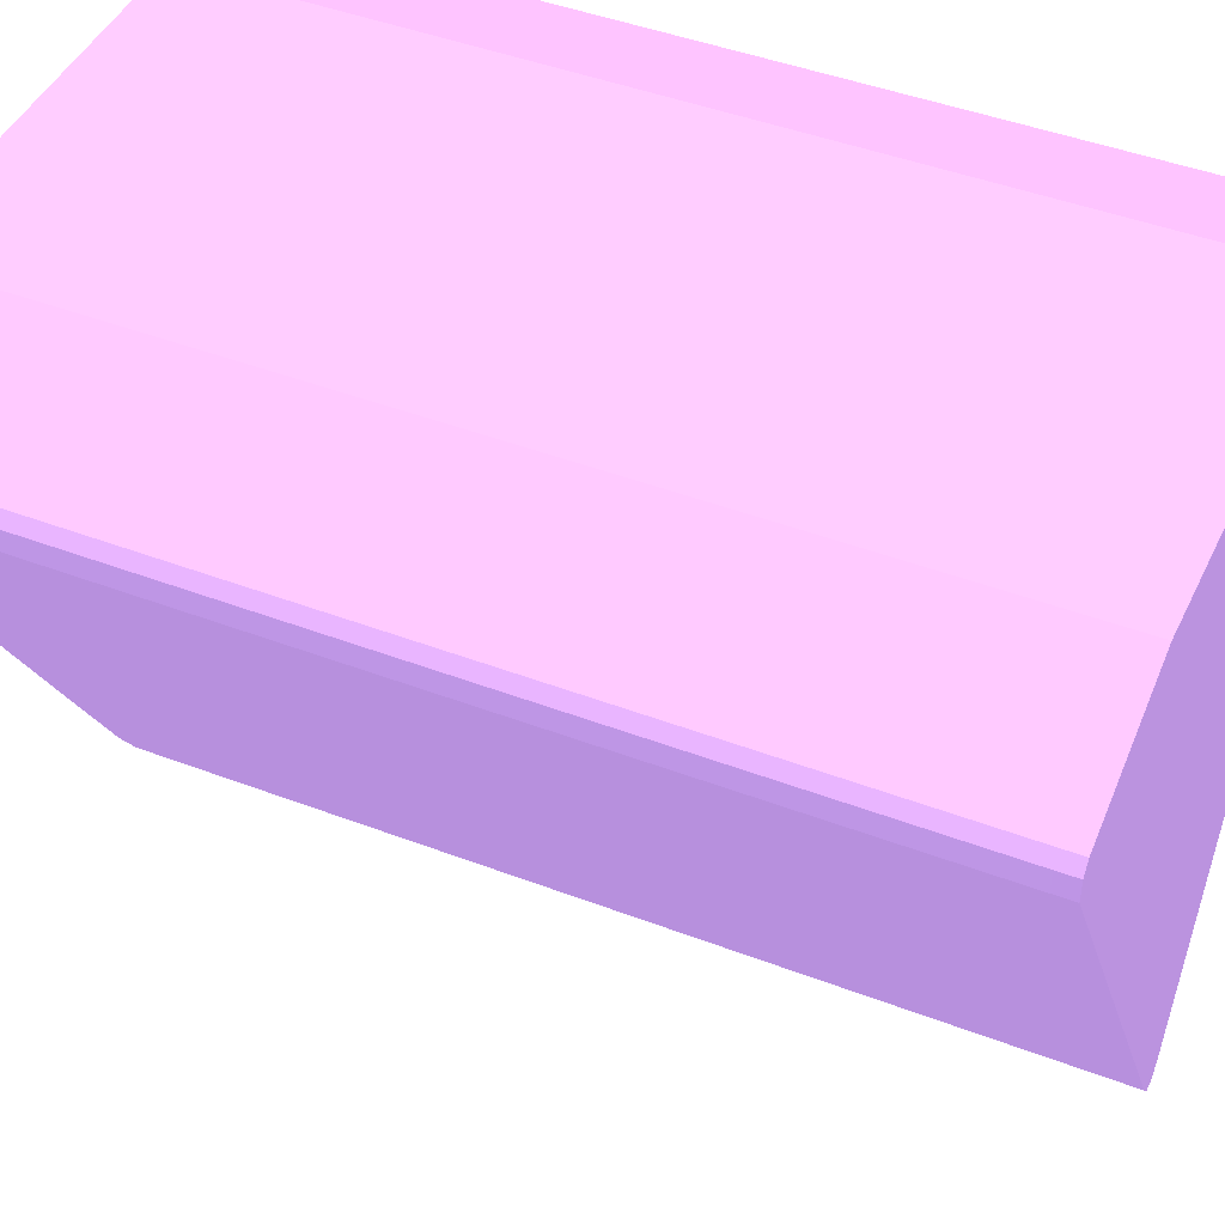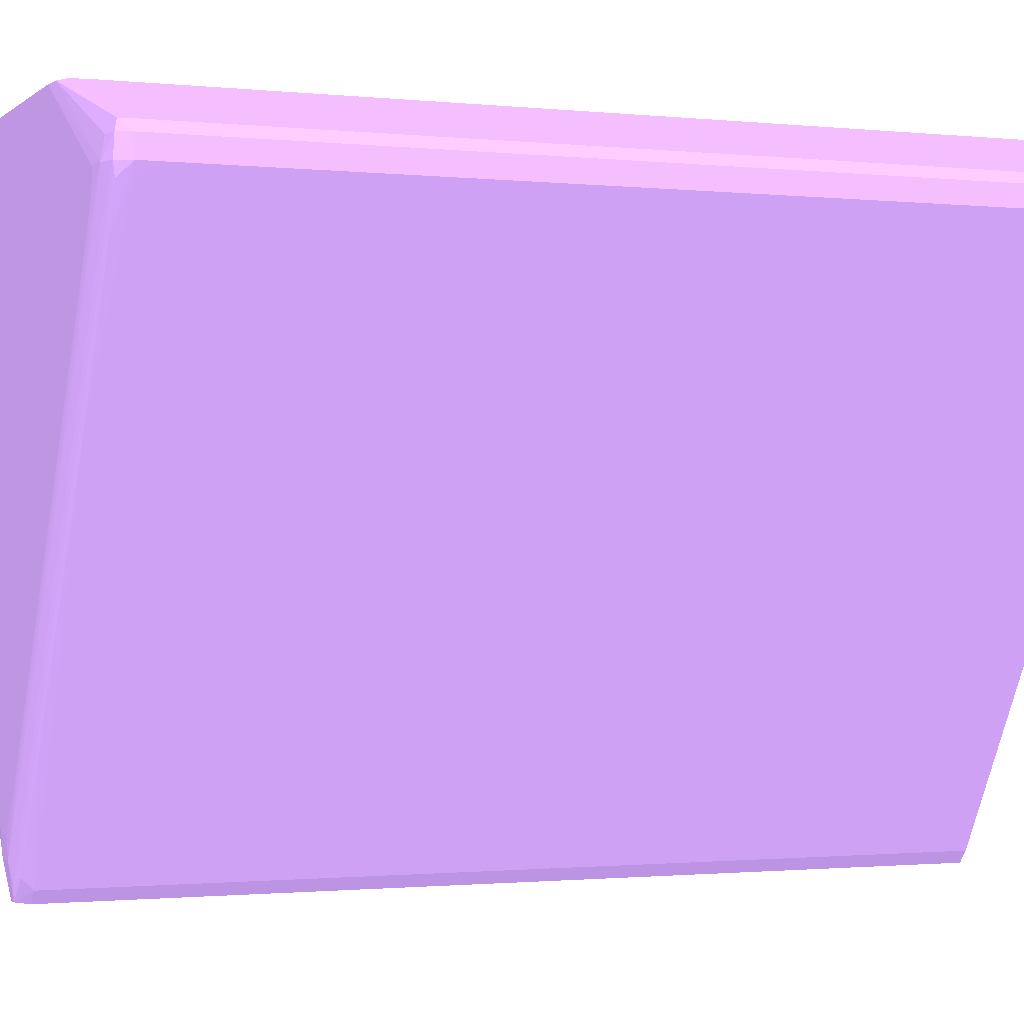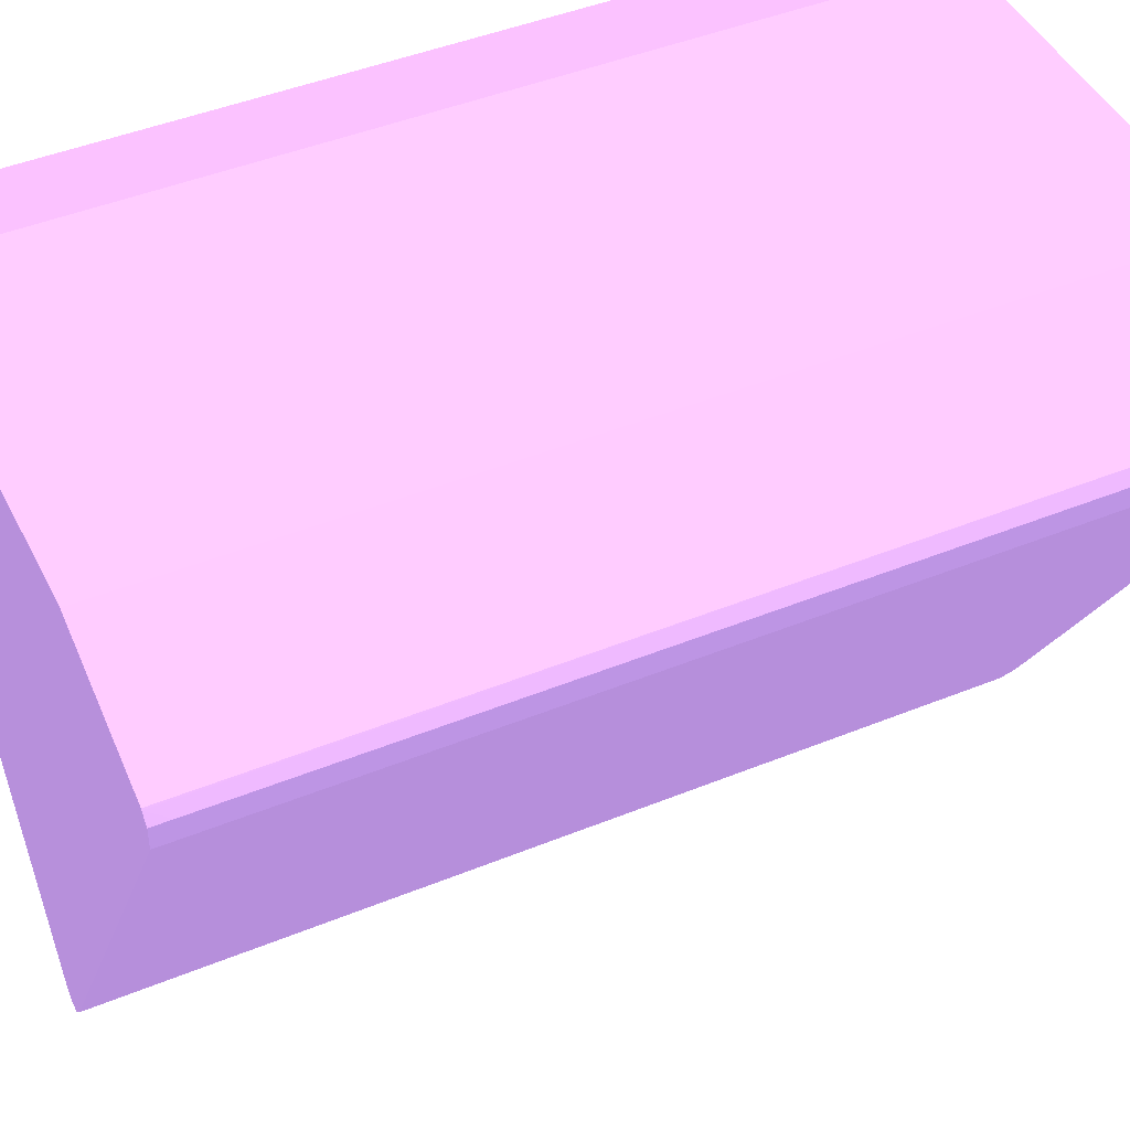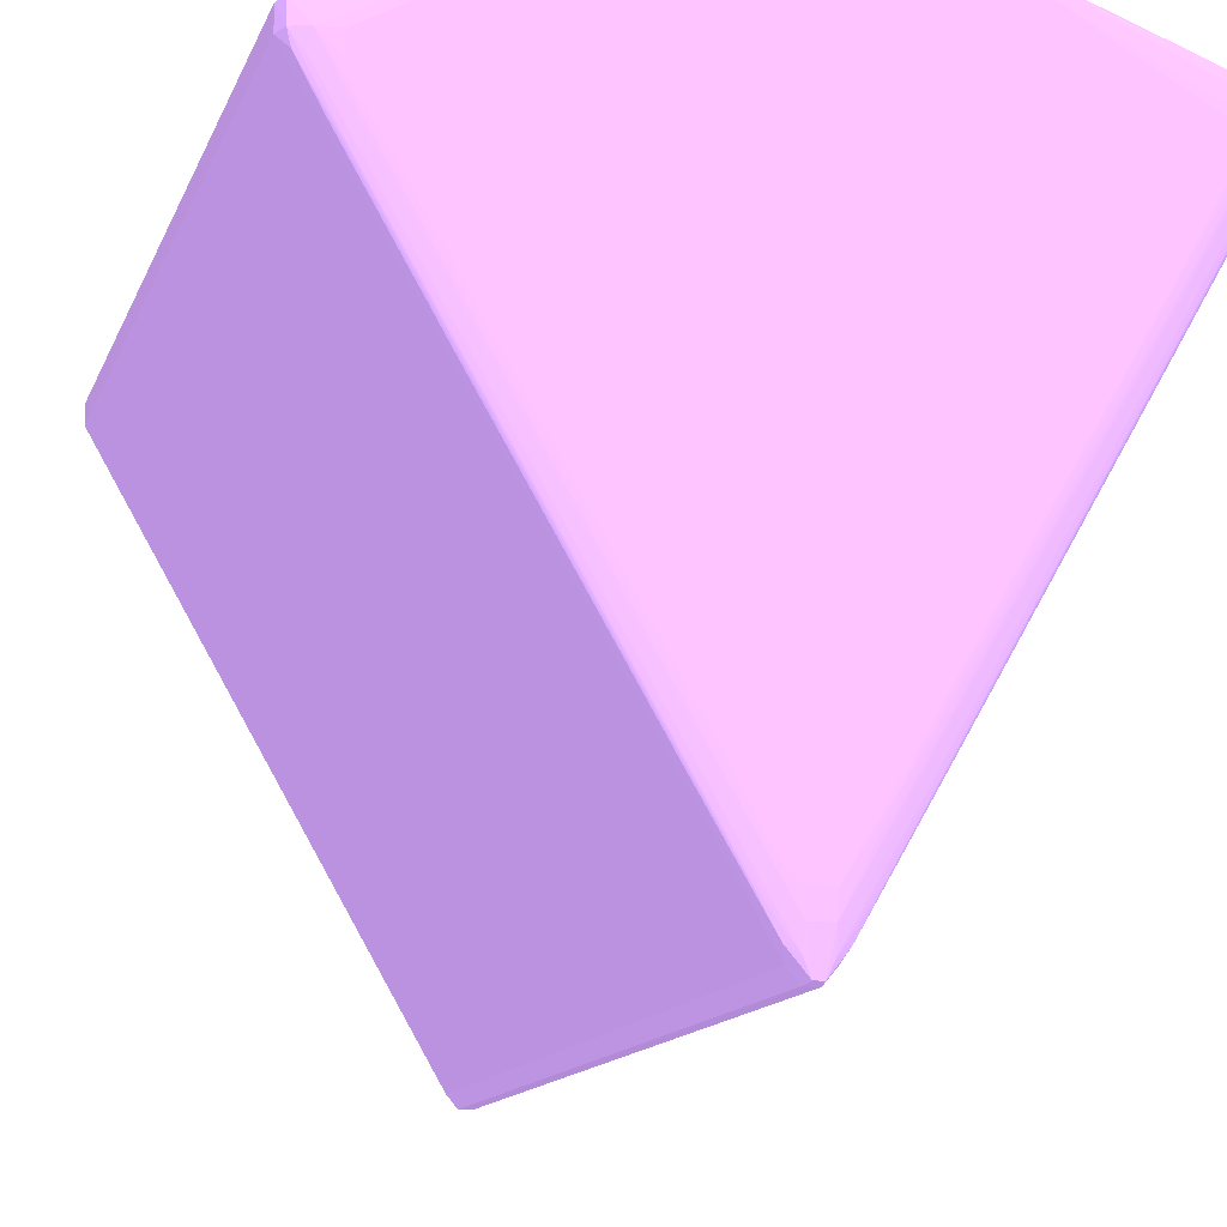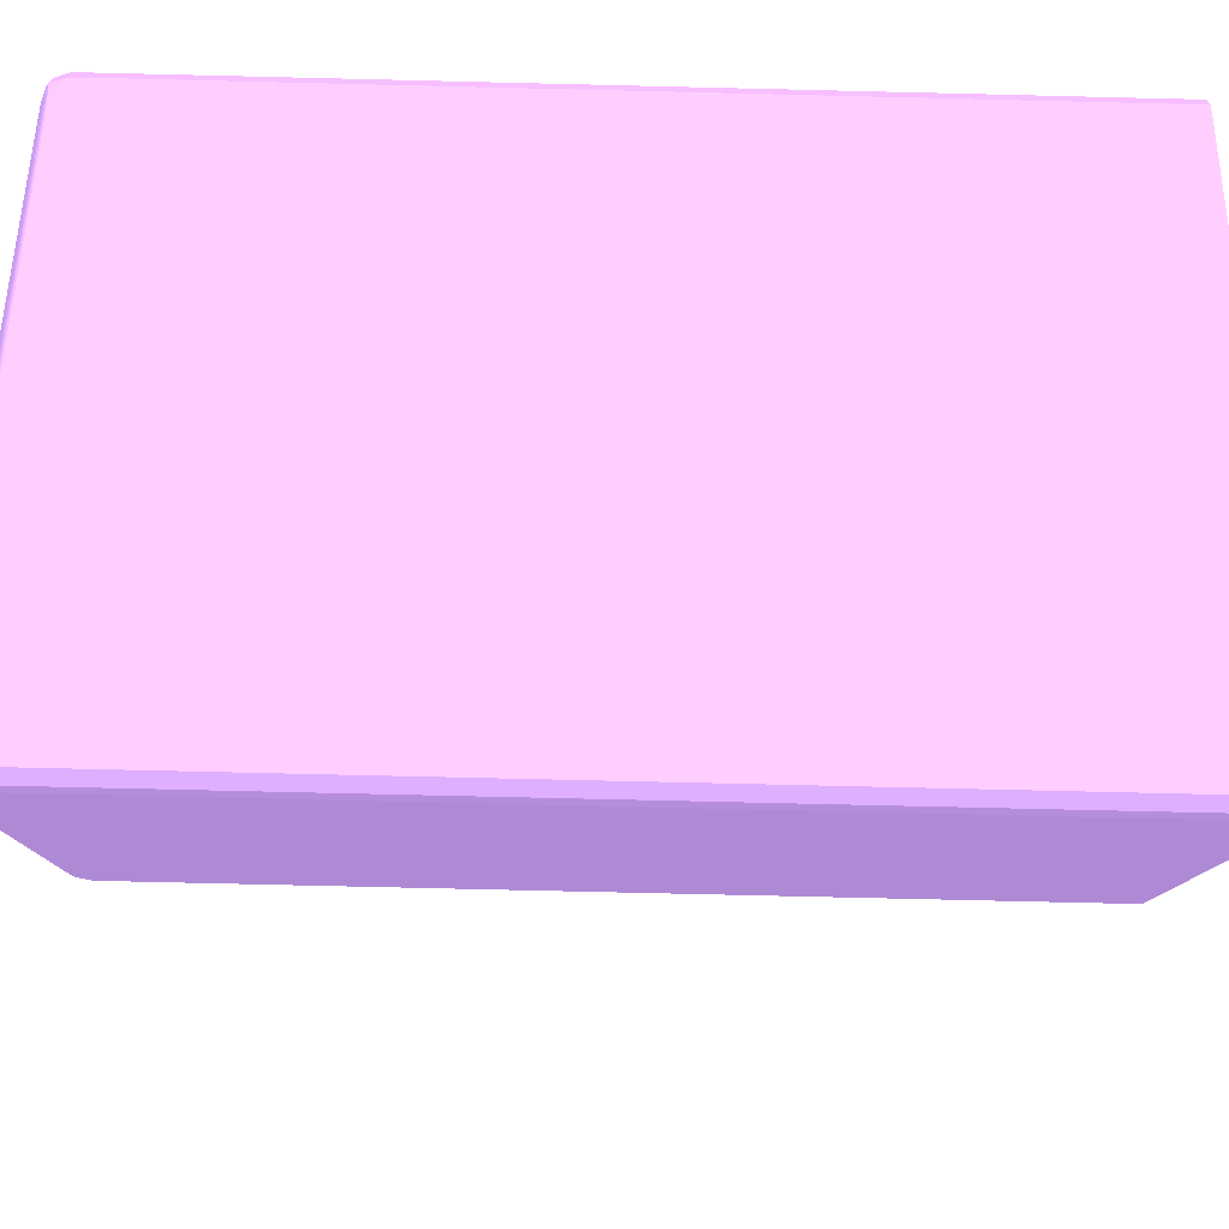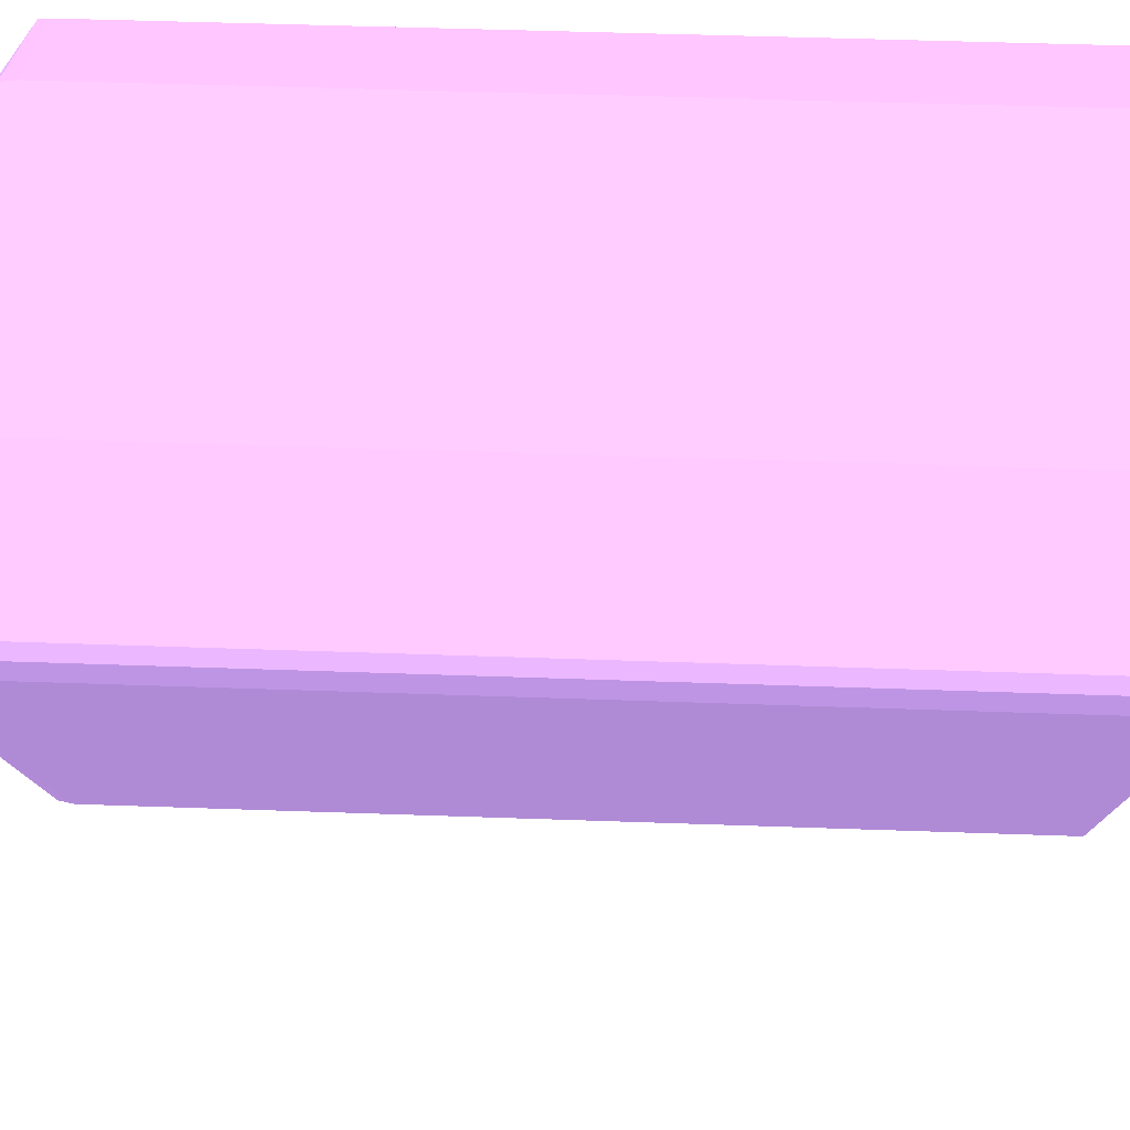
<metadata>
{"format":"obj","ext":"obj","renderer":"f3d","projection":"perspective","resolution":1024,"background":"white","views":[{"elev":44.3,"azim":-65.9,"up":"+Z"},{"elev":-1.1,"azim":-112.0,"up":"+Z"},{"elev":45.0,"azim":64.7,"up":"+Z"},{"elev":-13.2,"azim":164.0,"up":"+Z"},{"elev":-69.6,"azim":-91.4,"up":"+Z"},{"elev":48.1,"azim":-87.7,"up":"+Z"}]}
</metadata>
<code>
v -0.008158 0.03981 -0.006176 0.5412 0.4235 0.6431
v -0.00653 0.03937 -0.008995 0.5412 0.4235 0.6431
v -0.00798 0.03937 -0.006481 0.5412 0.4235 0.6431
v -0.008154 0.03937 -0.006176 0.5412 0.4235 0.6431
v -0.008154 0.03937 -0.006122 0.5412 0.4235 0.6431
v -0.008151 0.03937 -0.005682 0.5412 0.4235 0.6431
v -0.008153 0.03981 -0.005682 0.5412 0.4235 0.6431
v -0.008158 0.06006 -0.006176 0.5412 0.4235 0.6431
v -0.0005462 0.03937 -0.01936 0.5412 0.4235 0.6431
v -0.006362 0.06006 -0.009285 0.5412 0.4235 0.6431
v -0.0005462 0.06055 -0.01936 0.5412 0.4235 0.6431
v -0.007955 0.03937 -0.005423 0.5412 0.4235 0.6431
v -0.008153 0.06006 -0.005682 0.5412 0.4235 0.6431
v -0.008148 0.06055 -0.005682 0.5412 0.4235 0.6431
v -0.008151 0.06055 -0.006176 0.5412 0.4235 0.6431
v -0.007958 0.06055 -0.006518 0.5412 0.4235 0.6431
v -0.007816 0.06055 -0.006765 0.5412 0.4235 0.6431
v -0.007284 0.06055 -0.007687 0.5412 0.4235 0.6431
v -0.005973 0.06055 -0.009959 0.5412 0.4235 0.6431
v -0.0004184 0.03937 -0.01958 0.5412 0.4235 0.6431
v -0.005438 0.06081 -0.01088 0.5412 0.4235 0.6431
v -0.001991 0.06082 -0.01682 0.5412 0.4235 0.6431
v -0.0005286 0.06084 -0.01933 0.5412 0.4235 0.6431
v -0.0004024 0.06055 -0.0196 0.5412 0.4235 0.6431
v -0.004593 0.03937 -0.004201 0.5412 0.4235 0.6431
v -0.007955 0.06055 -0.005423 0.5412 0.4235 0.6431
v -0.007937 0.06081 -0.005426 0.5412 0.4235 0.6431
v -0.008023 0.06088 -0.005682 0.5412 0.4235 0.6431
v -0.008025 0.0609 -0.006176 0.5412 0.4235 0.6431
v -0.00794 0.06084 -0.006487 0.5412 0.4235 0.6431
v -0.007421 0.06081 -0.007431 0.5412 0.4235 0.6431
v -0.0004024 0.03937 -0.0196 0.5412 0.4235 0.6431
v -0.003975 0.06083 -0.01338 0.5412 0.4235 0.6431
v -0.005957 0.06084 -0.009933 0.5412 0.4235 0.6431
v -0.006477 0.06086 -0.008988 0.5412 0.4235 0.6431
v -0.001048 0.06087 -0.01838 0.5412 0.4235 0.6431
v -0.0006117 0.0609 -0.01902 0.5412 0.4235 0.6431
v -0.0002603 0.06093 -0.0195 0.5412 0.4235 0.6431
v -0.0001038 0.06089 -0.01985 0.5412 0.4235 0.6431
v -0.0001565 0.06055 -0.0199 0.5412 0.4235 0.6431
v -0.004181 0.03937 -0.004201 0.5412 0.4235 0.6431
v -0.004593 0.06055 -0.004201 0.5412 0.4235 0.6431
v -0.00452 0.06089 -0.004201 0.5412 0.4235 0.6431
v -0.004199 0.06103 -0.004201 0.5412 0.4235 0.6431
v -0.007656 0.06095 -0.005682 0.5412 0.4235 0.6431
v -0.007656 0.06104 -0.006176 0.5412 0.4235 0.6431
v -0.00767 0.06094 -0.006659 0.5412 0.4235 0.6431
v -0.006572 0.06091 -0.008646 0.5412 0.4235 0.6431
v -0.006996 0.06088 -0.008045 0.5412 0.4235 0.6431
v -0.0001565 0.03937 -0.0199 0.5412 0.4235 0.6431
v -0.00355 0.06088 -0.01399 0.5412 0.4235 0.6431
v -0.001567 0.06088 -0.01744 0.5412 0.4235 0.6431
v -0.001147 0.06092 -0.01803 0.5412 0.4235 0.6431
v -0.003135 0.06092 -0.01457 0.5412 0.4235 0.6431
v -0.007163 0.06101 -0.007163 0.5412 0.4235 0.6431
v -0.001728 0.06102 -0.01655 0.5412 0.4235 0.6431
v -0.0002459 0.06104 -0.01902 0.5412 0.4235 0.6431
v 0.0001038 0.06089 -0.01985 0.5412 0.4235 0.6431
v 0.0001565 0.06055 -0.0199 0.5412 0.4235 0.6431
v 0.004593 0.03937 -0.004254 0.5412 0.4235 0.6431
v 0.004593 0.03937 -0.004201 0.5412 0.4235 0.6431
v -0.003703 0.06107 -0.004201 0.5412 0.4235 0.6431
v -0.007163 0.06107 -0.006176 0.5412 0.4235 0.6431
v -0.007163 0.06107 -0.00667 0.5412 0.4235 0.6431
v -0.006667 0.06106 -0.007658 0.5412 0.4235 0.6431
v -0.002717 0.06106 -0.01457 0.5412 0.4235 0.6431
v -0.0007394 0.06105 -0.01803 0.5412 0.4235 0.6431
v -0.005681 0.06103 -0.009634 0.5412 0.4235 0.6431
v 0.0001565 0.03937 -0.0199 0.5412 0.4235 0.6431
v -0.0002459 0.06107 -0.01852 0.5412 0.4235 0.6431
v 0.0002459 0.06104 -0.01902 0.5412 0.4235 0.6431
v 0.0005286 0.06084 -0.01933 0.5412 0.4235 0.6431
v 0.0004024 0.06055 -0.0196 0.5412 0.4235 0.6431
v 0.0002603 0.06093 -0.0195 0.5412 0.4235 0.6431
v 0.007955 0.03937 -0.005423 0.5412 0.4235 0.6431
v 0.004593 0.06055 -0.004201 0.5412 0.4235 0.6431
v 0.003703 0.06107 -0.004201 0.5412 0.4235 0.6431
v -0.005185 0.06107 -0.01013 0.5412 0.4235 0.6431
v -0.001234 0.06107 -0.01704 0.5412 0.4235 0.6431
v 0.0004024 0.03937 -0.0196 0.5412 0.4235 0.6431
v -0.001728 0.06107 -0.01605 0.5412 0.4235 0.6431
v 0.0002459 0.06107 -0.01852 0.5412 0.4235 0.6431
v 0.0007394 0.06105 -0.01803 0.5412 0.4235 0.6431
v 0.007656 0.06104 -0.006176 0.5412 0.4235 0.6431
v 0.005681 0.06103 -0.009634 0.5412 0.4235 0.6431
v 0.001728 0.06102 -0.01655 0.5412 0.4235 0.6431
v 0.0006117 0.0609 -0.01902 0.5412 0.4235 0.6431
v 0.001048 0.06087 -0.01838 0.5412 0.4235 0.6431
v 0.006477 0.06086 -0.008988 0.5412 0.4235 0.6431
v 0.00794 0.06084 -0.006487 0.5412 0.4235 0.6431
v 0.005957 0.06084 -0.009933 0.5412 0.4235 0.6431
v 0.003975 0.06083 -0.01338 0.5412 0.4235 0.6431
v 0.001991 0.06082 -0.01682 0.5412 0.4235 0.6431
v 0.0005462 0.06055 -0.01936 0.5412 0.4235 0.6431
v 0.00767 0.06094 -0.006659 0.5412 0.4235 0.6431
v 0.003135 0.06092 -0.01457 0.5412 0.4235 0.6431
v 0.001147 0.06092 -0.01803 0.5412 0.4235 0.6431
v 0.007163 0.06101 -0.007163 0.5412 0.4235 0.6431
v 0.007977 0.03937 -0.00545 0.5412 0.4235 0.6431
v 0.007955 0.06055 -0.005423 0.5412 0.4235 0.6431
v 0.007937 0.06081 -0.005426 0.5412 0.4235 0.6431
v 0.00452 0.06089 -0.004201 0.5412 0.4235 0.6431
v 0.007163 0.06107 -0.006176 0.5412 0.4235 0.6431
v 0.004199 0.06103 -0.004201 0.5412 0.4235 0.6431
v 0.0005462 0.03937 -0.01936 0.5412 0.4235 0.6431
v 0.001728 0.06107 -0.01605 0.5412 0.4235 0.6431
v 0.001234 0.06107 -0.01704 0.5412 0.4235 0.6431
v 0.002717 0.06106 -0.01457 0.5412 0.4235 0.6431
v 0.007656 0.06095 -0.005682 0.5412 0.4235 0.6431
v 0.008023 0.06088 -0.005682 0.5412 0.4235 0.6431
v 0.008025 0.0609 -0.006176 0.5412 0.4235 0.6431
v 0.006667 0.06106 -0.007658 0.5412 0.4235 0.6431
v 0.007163 0.06107 -0.00667 0.5412 0.4235 0.6431
v 0.001567 0.06088 -0.01744 0.5412 0.4235 0.6431
v 0.00355 0.06088 -0.01399 0.5412 0.4235 0.6431
v 0.006996 0.06088 -0.008045 0.5412 0.4235 0.6431
v 0.008151 0.06055 -0.006176 0.5412 0.4235 0.6431
v 0.007421 0.06081 -0.007431 0.5412 0.4235 0.6431
v 0.005438 0.06081 -0.01088 0.5412 0.4235 0.6431
v 0.005973 0.06055 -0.009959 0.5412 0.4235 0.6431
v 0.006362 0.06006 -0.009285 0.5412 0.4235 0.6431
v 0.005425 0.03937 -0.01091 0.5412 0.4235 0.6431
v 0.006572 0.06091 -0.008646 0.5412 0.4235 0.6431
v 0.008151 0.03937 -0.005682 0.5412 0.4235 0.6431
v 0.008153 0.03981 -0.005682 0.5412 0.4235 0.6431
v 0.008153 0.06006 -0.005682 0.5412 0.4235 0.6431
v 0.008148 0.06055 -0.005682 0.5412 0.4235 0.6431
v 0.005185 0.06107 -0.01013 0.5412 0.4235 0.6431
v 0.008158 0.06006 -0.006176 0.5412 0.4235 0.6431
v 0.007958 0.06055 -0.006518 0.5412 0.4235 0.6431
v 0.007816 0.06055 -0.006765 0.5412 0.4235 0.6431
v 0.007284 0.06055 -0.007687 0.5412 0.4235 0.6431
v 0.006362 0.03981 -0.009285 0.5412 0.4235 0.6431
v 0.008158 0.03981 -0.006176 0.5412 0.4235 0.6431
v 0.006877 0.03937 -0.008394 0.5412 0.4235 0.6431
v 0.008154 0.03937 -0.006176 0.5412 0.4235 0.6431
v 0.008134 0.03937 -0.006214 0.5412 0.4235 0.6431
v 0.007944 0.03937 -0.006546 0.5412 0.4235 0.6431
f 1 2 3
f 1 3 4
f 1 4 5
f 1 5 6
f 1 6 7
f 1 7 13
f 1 13 8
f 1 8 2
f 2 9 20
f 2 20 32
f 2 32 50
f 2 50 69
f 2 69 80
f 2 80 105
f 2 105 122
f 2 122 135
f 2 135 138
f 2 138 137
f 2 137 136
f 2 136 124
f 2 124 99
f 2 99 75
f 2 75 60
f 2 60 41
f 2 41 25
f 2 25 12
f 2 12 6
f 2 6 5
f 2 5 4
f 2 4 3
f 2 8 10
f 2 10 11
f 2 11 9
f 6 12 7
f 7 12 26
f 7 26 13
f 8 13 14
f 8 14 15
f 8 15 16
f 8 16 17
f 8 17 18
f 8 18 19
f 8 19 10
f 9 11 20
f 10 19 11
f 11 19 21
f 11 21 22
f 11 22 23
f 11 23 24
f 11 24 20
f 12 25 42
f 12 42 26
f 13 26 14
f 14 26 27
f 14 27 28
f 14 28 29
f 14 29 15
f 15 29 30
f 15 30 31
f 15 31 16
f 16 31 17
f 17 31 21
f 17 21 18
f 18 21 19
f 20 24 32
f 21 31 33
f 21 33 22
f 22 33 23
f 23 33 34
f 23 34 30
f 23 30 35
f 23 35 36
f 23 36 37
f 23 37 38
f 23 38 39
f 23 39 24
f 24 39 40
f 24 40 50
f 24 50 32
f 25 41 61
f 25 61 76
f 25 76 102
f 25 102 104
f 25 104 77
f 25 77 62
f 25 62 44
f 25 44 43
f 25 43 42
f 26 42 27
f 27 43 44
f 27 44 45
f 27 45 28
f 27 42 43
f 28 45 46
f 28 46 29
f 29 47 48
f 29 48 49
f 29 49 30
f 29 46 47
f 30 49 35
f 30 34 31
f 31 34 33
f 35 49 36
f 36 49 51
f 36 51 52
f 36 52 37
f 37 53 38
f 37 52 53
f 38 53 54
f 38 54 47
f 38 47 55
f 38 55 56
f 38 56 57
f 38 57 39
f 39 58 59
f 39 59 40
f 39 57 71
f 39 71 58
f 40 59 69
f 40 69 50
f 41 60 61
f 44 62 46
f 44 46 45
f 46 62 63
f 46 63 64
f 46 64 65
f 46 65 66
f 46 66 67
f 46 67 57
f 46 57 68
f 46 68 55
f 46 55 47
f 47 54 48
f 48 54 51
f 48 51 49
f 51 54 53
f 51 53 52
f 55 68 57
f 55 57 56
f 57 67 70
f 57 70 82
f 57 82 71
f 58 72 73
f 58 73 59
f 58 71 74
f 58 74 72
f 59 73 80
f 59 80 69
f 60 75 61
f 61 75 100
f 61 100 76
f 62 77 103
f 62 103 113
f 62 113 128
f 62 128 106
f 62 106 82
f 62 82 70
f 62 70 81
f 62 81 78
f 62 78 64
f 62 64 63
f 64 78 65
f 65 78 79
f 65 79 66
f 66 79 67
f 67 79 70
f 70 79 81
f 71 82 83
f 71 83 84
f 71 84 85
f 71 85 98
f 71 98 86
f 71 86 74
f 72 74 87
f 72 87 88
f 72 88 89
f 72 89 90
f 72 90 91
f 72 91 92
f 72 92 93
f 72 93 94
f 72 94 73
f 73 94 105
f 73 105 80
f 74 95 96
f 74 96 97
f 74 97 87
f 74 86 98
f 74 98 95
f 75 99 100
f 76 100 101
f 76 101 102
f 77 104 84
f 77 84 103
f 78 81 79
f 82 106 107
f 82 107 83
f 83 107 108
f 83 108 84
f 84 104 109
f 84 109 110
f 84 110 111
f 84 111 95
f 84 95 98
f 84 98 85
f 84 108 112
f 84 112 113
f 84 113 103
f 87 97 114
f 87 114 88
f 88 114 115
f 88 115 116
f 88 116 89
f 89 116 90
f 90 116 111
f 90 111 117
f 90 117 118
f 90 118 91
f 91 118 92
f 92 118 119
f 92 119 93
f 93 119 94
f 94 119 120
f 94 120 121
f 94 121 122
f 94 122 105
f 95 111 123
f 95 123 96
f 96 123 115
f 96 115 97
f 97 115 114
f 99 124 125
f 99 125 126
f 99 126 100
f 100 126 127
f 100 127 101
f 101 127 110
f 101 110 109
f 101 109 104
f 101 104 102
f 106 128 107
f 107 112 108
f 107 128 112
f 110 127 111
f 111 127 117
f 111 116 123
f 112 128 113
f 115 123 116
f 117 127 129
f 117 129 130
f 117 130 118
f 118 130 131
f 118 131 119
f 119 131 132
f 119 132 120
f 120 132 129
f 120 129 121
f 121 129 134
f 121 134 133
f 121 133 122
f 122 133 134
f 122 134 135
f 124 136 134
f 124 134 125
f 125 134 129
f 125 129 126
f 126 129 127
f 129 132 131
f 129 131 130
f 134 136 137
f 134 137 138
f 134 138 135

</code>
